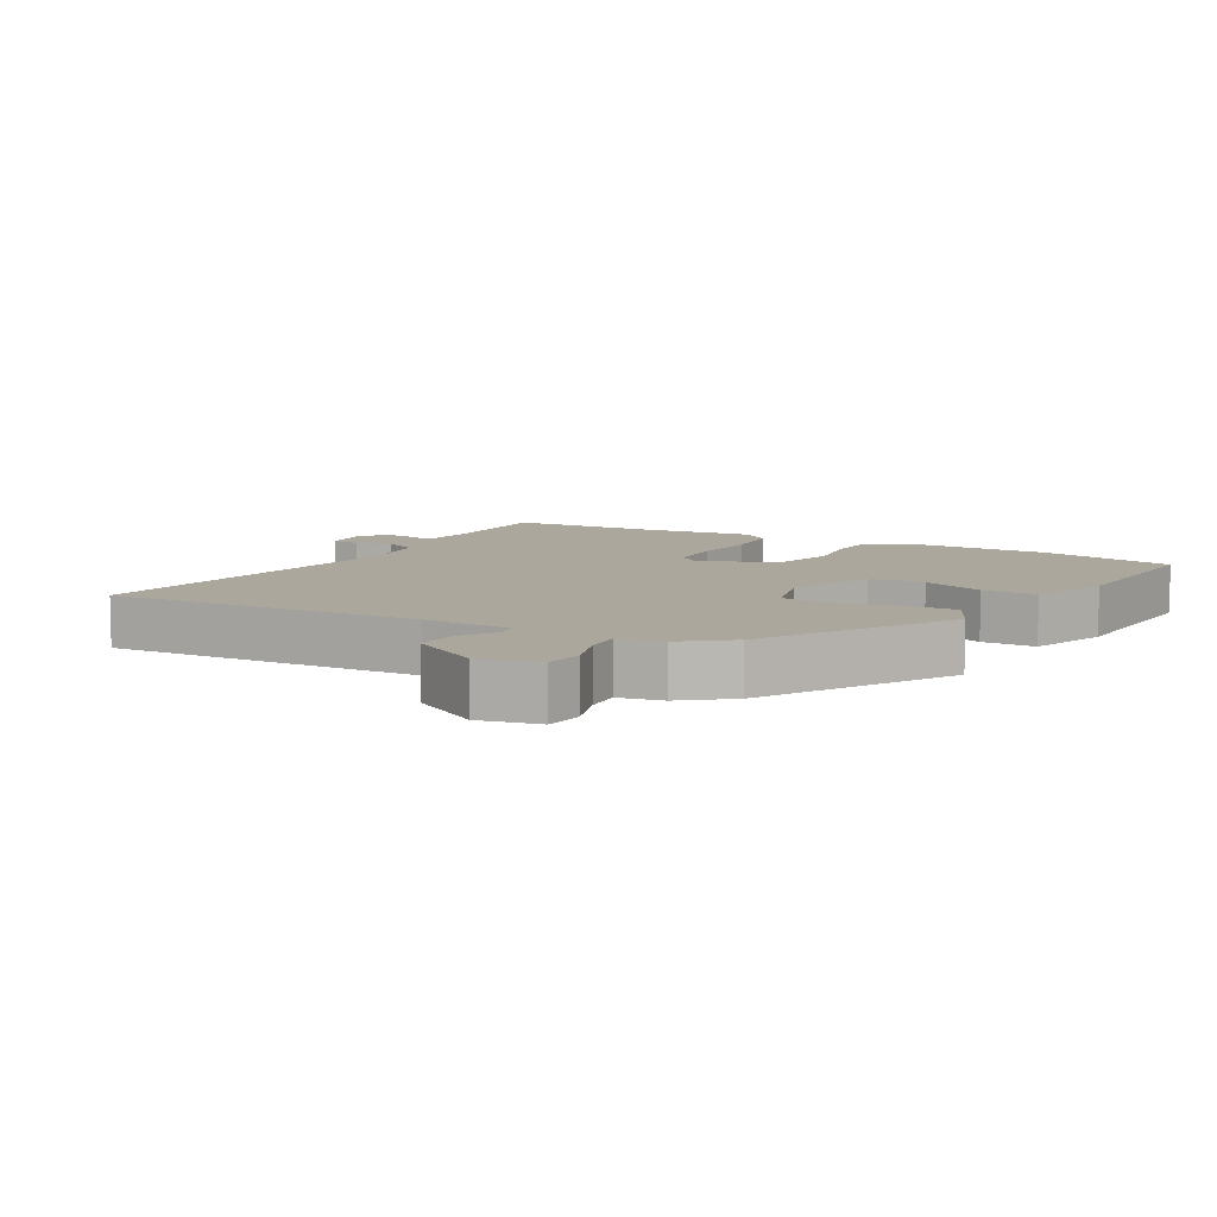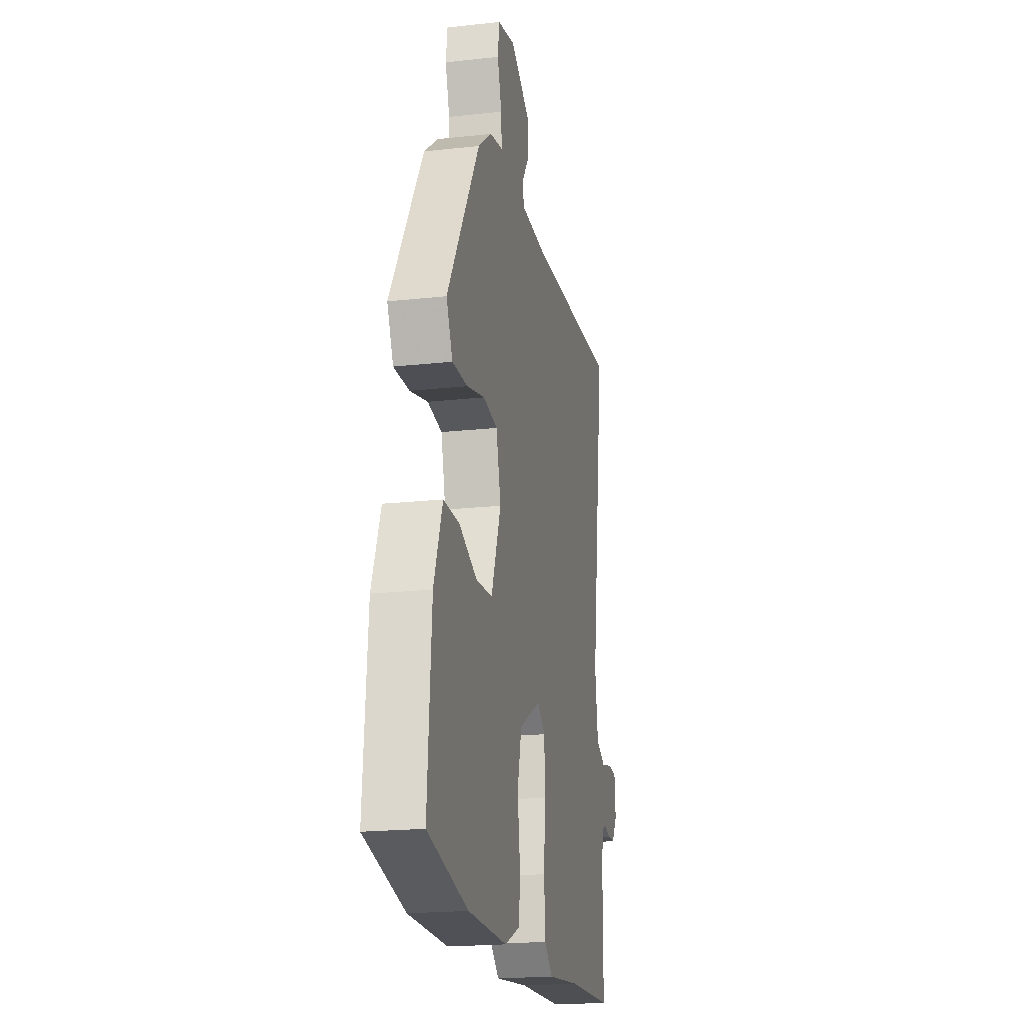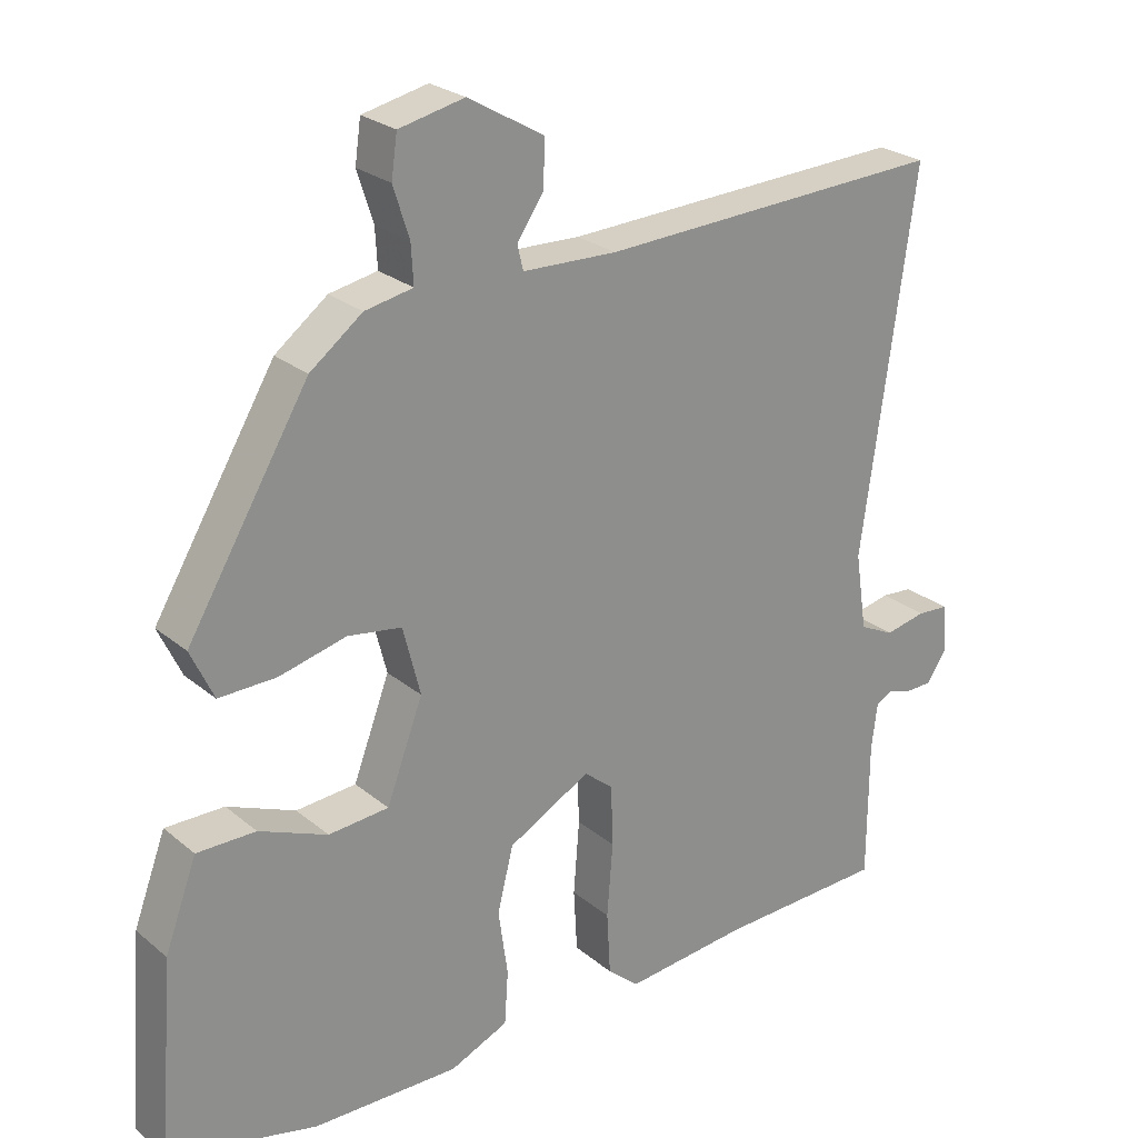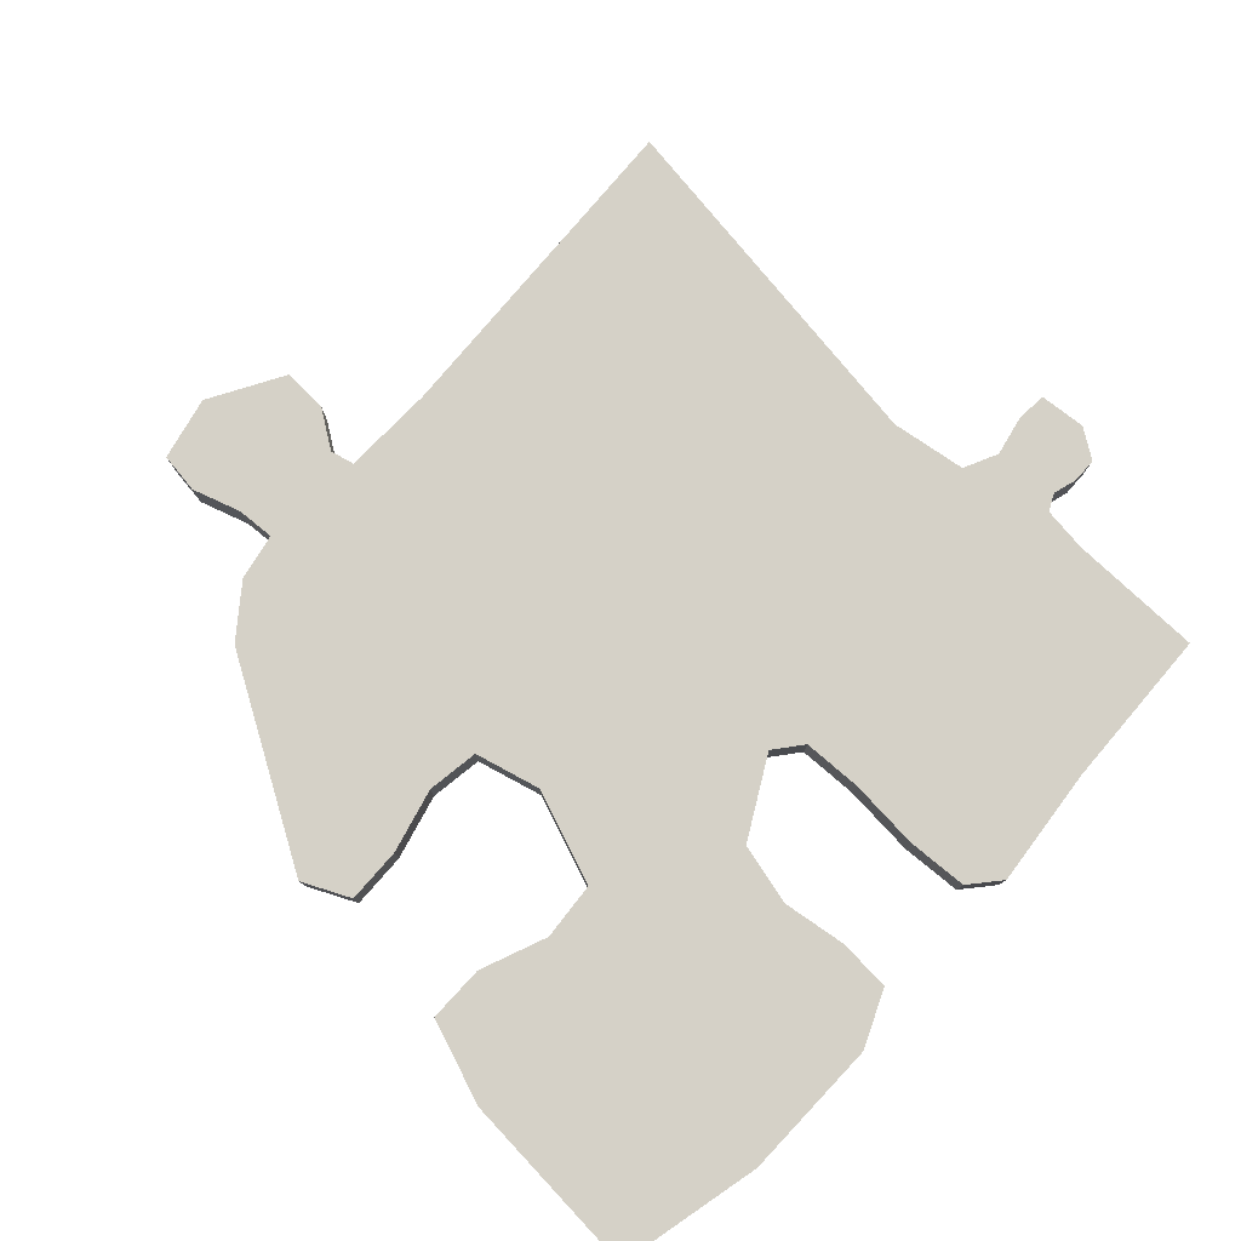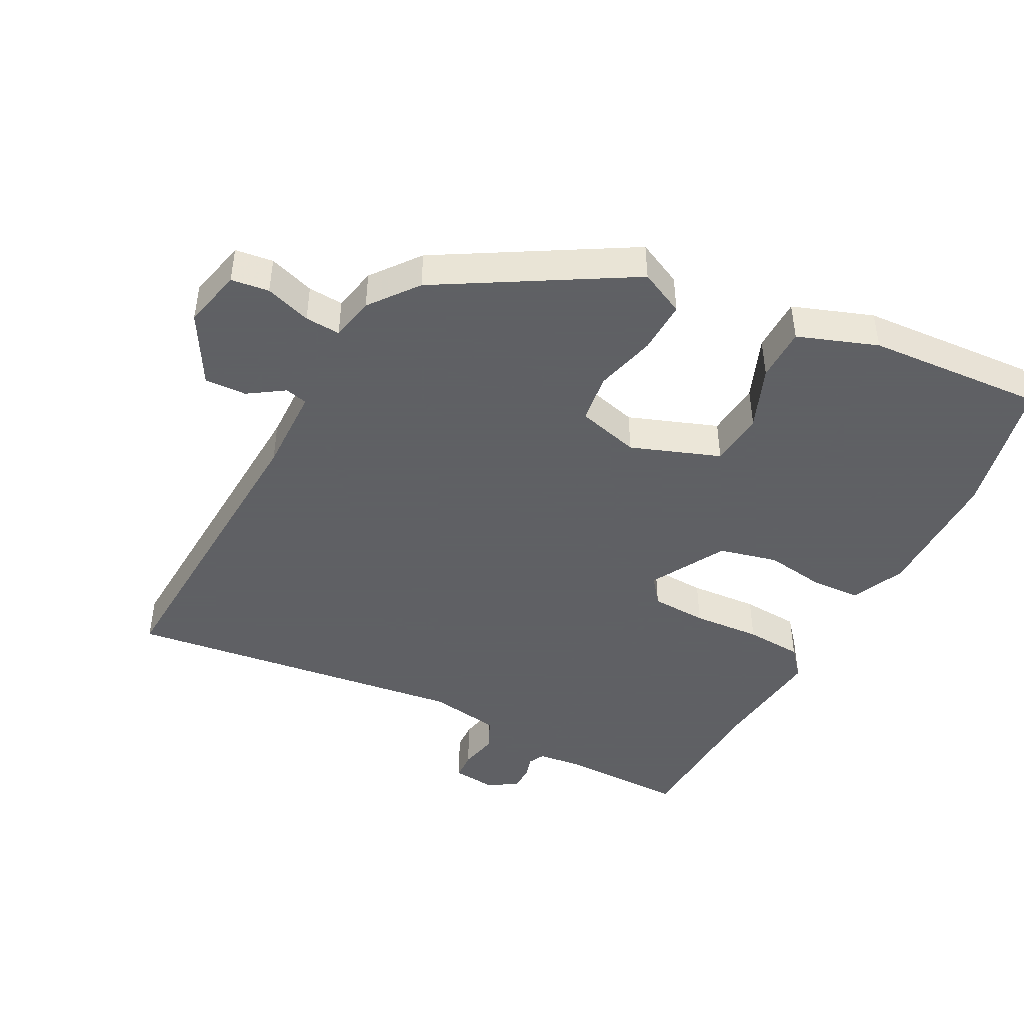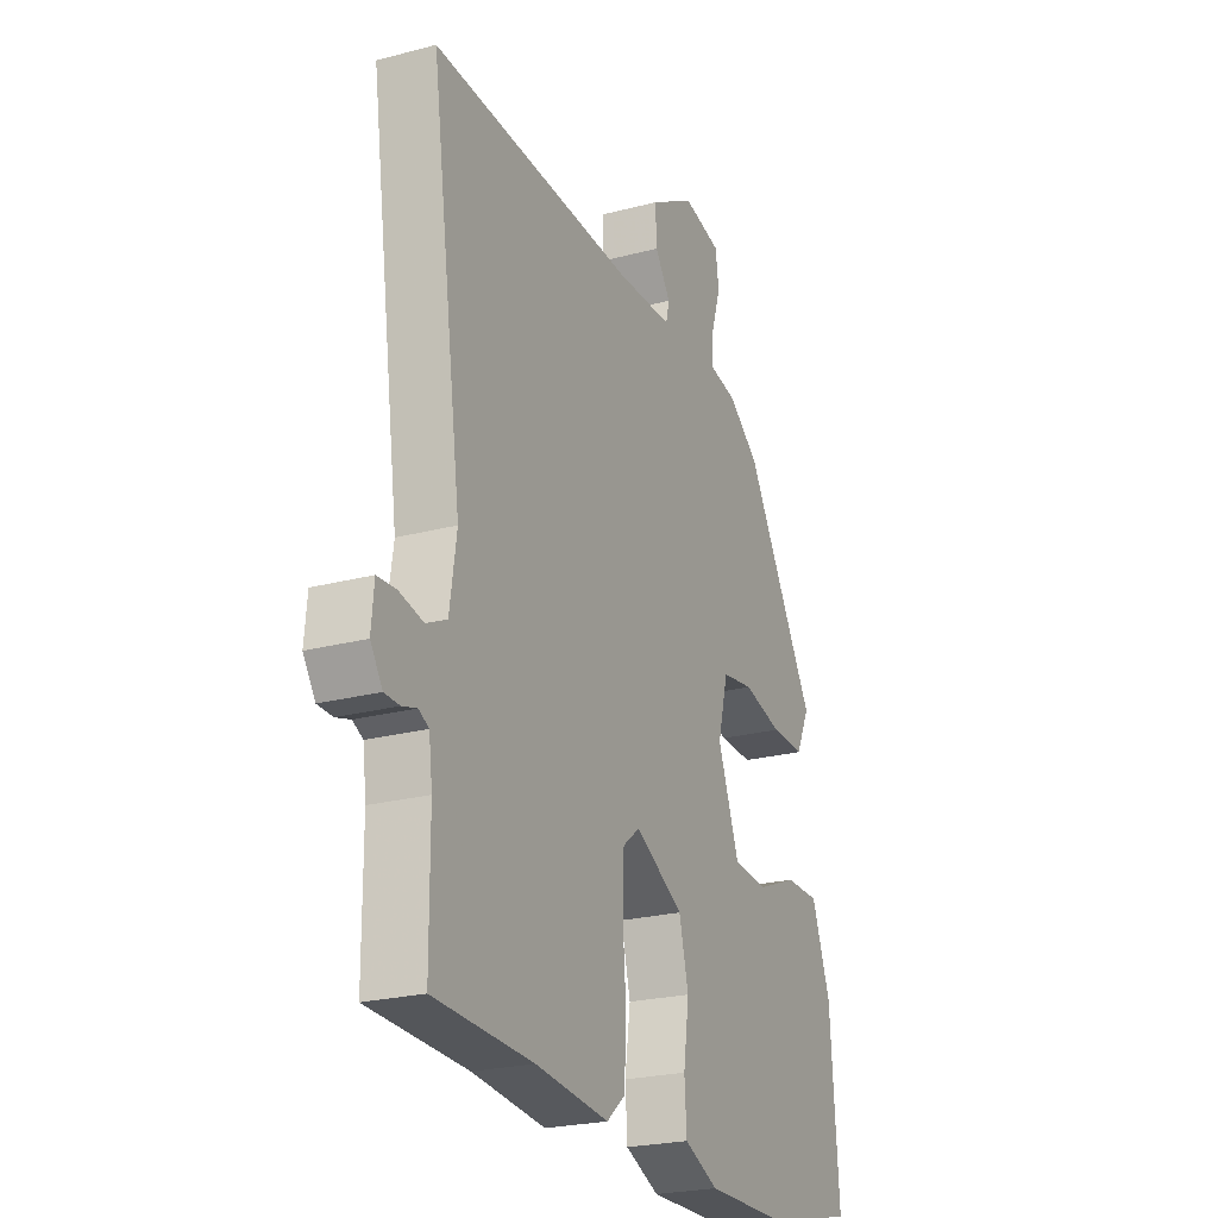
<metadata>
{"format":"obj","ext":"obj","renderer":"f3d","projection":"perspective","resolution":1024,"background":"white","views":[{"elev":8.4,"azim":29.1,"up":"+Y"},{"elev":-19.8,"azim":101.6,"up":"+Z"},{"elev":25.0,"azim":142.8,"up":"+Z"},{"elev":78.7,"azim":132.7,"up":"+Y"},{"elev":-45.3,"azim":61.9,"up":"+Y"},{"elev":-23.6,"azim":-66.0,"up":"+Z"}]}
</metadata>
<code>
v -0.305 0.07 -0.508
v -0.535 0.07 -0.499
v -0.536 0.07 -0.308
v -0.544 0.07 -0.245
v -0.568 0.07 -0.233
v -0.602 0.07 -0.243
v -0.637 0.07 -0.242
v -0.665 0.07 -0.2
v -0.659 0.07 -0.134
v -0.616 0.07 -0.131
v -0.559 0.07 -0.143
v -0.511 0.07 -0.12
v -0.495 0.07 -0.013
v -0.568 0.07 0.503
v -0.091 0.07 0.481
v 0.039 0.07 0.485
v 0.047 0.07 0.519
v 0.011 0.07 0.572
v 0.008 0.07 0.635
v 0.113 0.07 0.696
v 0.203 0.07 0.676
v 0.211 0.07 0.619
v 0.189 0.07 0.55
v 0.186 0.07 0.497
v 0.252 0.07 0.484
v 0.324 0.07 0.429
v 0.491 0.07 0.149
v 0.459 0.07 0.081
v 0.38 0.07 0.083
v 0.288 0.07 0.106
v 0.214 0.07 0.095
v 0.19 0.07 0.001
v 0.24 0.07 -0.132
v 0.323 0.07 -0.139
v 0.417 0.07 -0.101
v 0.498 0.07 -0.101
v 0.542 0.07 -0.22
v 0.562 0.07 -0.486
v 0.357 0.07 -0.533
v 0.156 0.07 -0.535
v 0.076 0.07 -0.5
v 0.071 0.07 -0.426
v 0.084 0.07 -0.335
v 0.062 0.07 -0.247
v -0.051 0.07 -0.185
v -0.091 0.07 -0.217
v -0.094 0.07 -0.301
v -0.086 0.07 -0.403
v -0.091 0.07 -0.489
v -0.134 0.07 -0.526
v -0.305 0 -0.508
v -0.535 0 -0.499
v -0.536 0 -0.308
v -0.544 0 -0.245
v -0.568 0 -0.233
v -0.602 0 -0.243
v -0.637 0 -0.242
v -0.665 0 -0.2
v -0.659 0 -0.134
v -0.616 0 -0.131
v -0.559 0 -0.143
v -0.511 0 -0.12
v -0.495 0 -0.013
v -0.568 0 0.503
v -0.091 0 0.481
v 0.039 0 0.485
v 0.047 0 0.519
v 0.011 0 0.572
v 0.008 0 0.635
v 0.113 0 0.696
v 0.203 0 0.676
v 0.211 0 0.619
v 0.189 0 0.55
v 0.186 0 0.497
v 0.252 0 0.484
v 0.324 0 0.429
v 0.491 0 0.149
v 0.459 0 0.081
v 0.38 0 0.083
v 0.288 0 0.106
v 0.214 0 0.095
v 0.19 0 0.001
v 0.24 0 -0.132
v 0.323 0 -0.139
v 0.417 0 -0.101
v 0.498 0 -0.101
v 0.542 0 -0.22
v 0.562 0 -0.486
v 0.357 0 -0.533
v 0.156 0 -0.535
v 0.076 0 -0.5
v 0.071 0 -0.426
v 0.084 0 -0.335
v 0.062 0 -0.247
v -0.051 0 -0.185
v -0.091 0 -0.217
v -0.094 0 -0.301
v -0.086 0 -0.403
v -0.091 0 -0.489
v -0.134 0 -0.526
f 49 50 1
f 48 49 1
f 47 48 1
f 1 2 3
f 47 1 3
f 46 47 3
f 45 46 3 4
f 41 42 43
f 40 41 43
f 39 40 43
f 38 39 43
f 37 38 43
f 36 37 43
f 35 36 43
f 34 35 43
f 33 34 43 44
f 32 33 44 45
f 28 29 30
f 27 28 30
f 26 27 30
f 25 26 30
f 24 25 30
f 24 30 31
f 21 22 23
f 20 21 23
f 19 20 23
f 18 19 23
f 17 18 23
f 16 17 23 24
f 13 14 15
f 12 13 15 16
f 9 10 11
f 8 9 11
f 7 8 11
f 6 7 11
f 5 6 11
f 5 11 12
f 31 32 45
f 24 31 45
f 16 24 45
f 12 16 45
f 5 12 45
f 4 5 45
f 51 100 99
f 51 99 98
f 51 98 97
f 53 52 51
f 53 51 97
f 53 97 96
f 54 53 96 95
f 93 92 91
f 93 91 90
f 93 90 89
f 93 89 88
f 93 88 87
f 93 87 86
f 93 86 85
f 93 85 84
f 94 93 84 83
f 95 94 83 82
f 80 79 78
f 80 78 77
f 80 77 76
f 80 76 75
f 80 75 74
f 81 80 74
f 73 72 71
f 73 71 70
f 73 70 69
f 73 69 68
f 73 68 67
f 74 73 67 66
f 65 64 63
f 66 65 63 62
f 61 60 59
f 61 59 58
f 61 58 57
f 61 57 56
f 61 56 55
f 62 61 55
f 95 82 81
f 95 81 74
f 95 74 66
f 95 66 62
f 95 62 55
f 95 55 54
f 1 51 52 2
f 2 52 53 3
f 3 53 54 4
f 4 54 55 5
f 5 55 56 6
f 6 56 57 7
f 7 57 58 8
f 8 58 59 9
f 9 59 60 10
f 10 60 61 11
f 11 61 62 12
f 12 62 63 13
f 13 63 64 14
f 14 64 65 15
f 15 65 66 16
f 16 66 67 17
f 17 67 68 18
f 18 68 69 19
f 19 69 70 20
f 20 70 71 21
f 21 71 72 22
f 22 72 73 23
f 23 73 74 24
f 24 74 75 25
f 25 75 76 26
f 26 76 77 27
f 27 77 78 28
f 28 78 79 29
f 29 79 80 30
f 30 80 81 31
f 31 81 82 32
f 32 82 83 33
f 33 83 84 34
f 34 84 85 35
f 35 85 86 36
f 36 86 87 37
f 37 87 88 38
f 38 88 89 39
f 39 89 90 40
f 40 90 91 41
f 41 91 92 42
f 42 92 93 43
f 43 93 94 44
f 44 94 95 45
f 45 95 96 46
f 46 96 97 47
f 47 97 98 48
f 48 98 99 49
f 49 99 100 50
f 50 100 51 1

</code>
